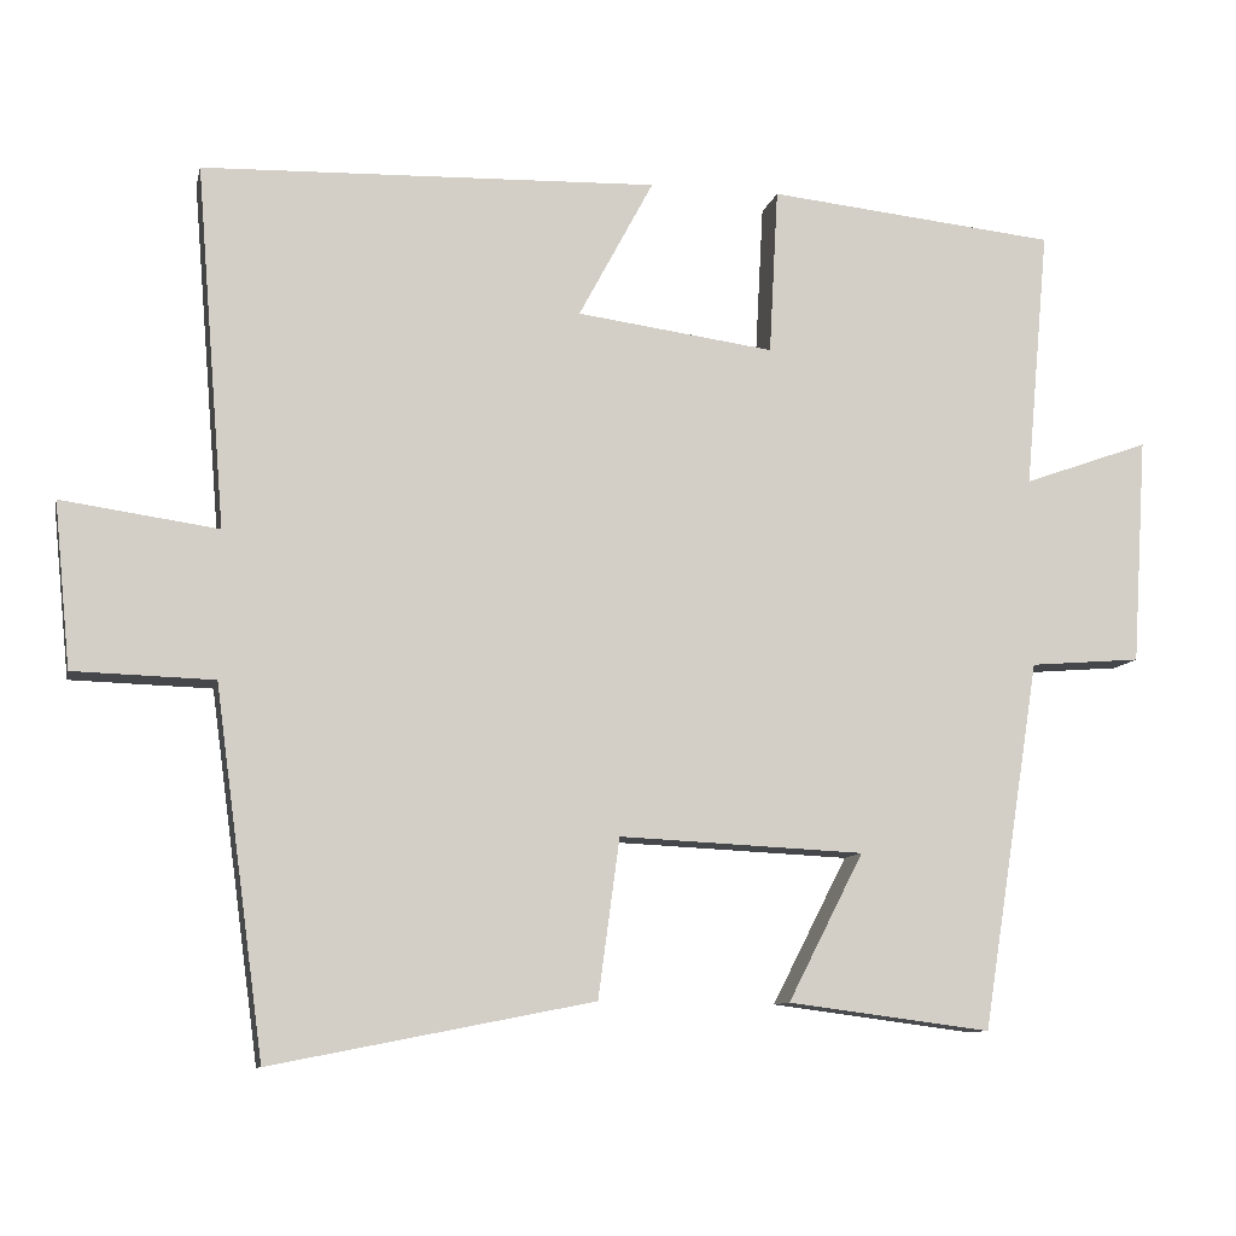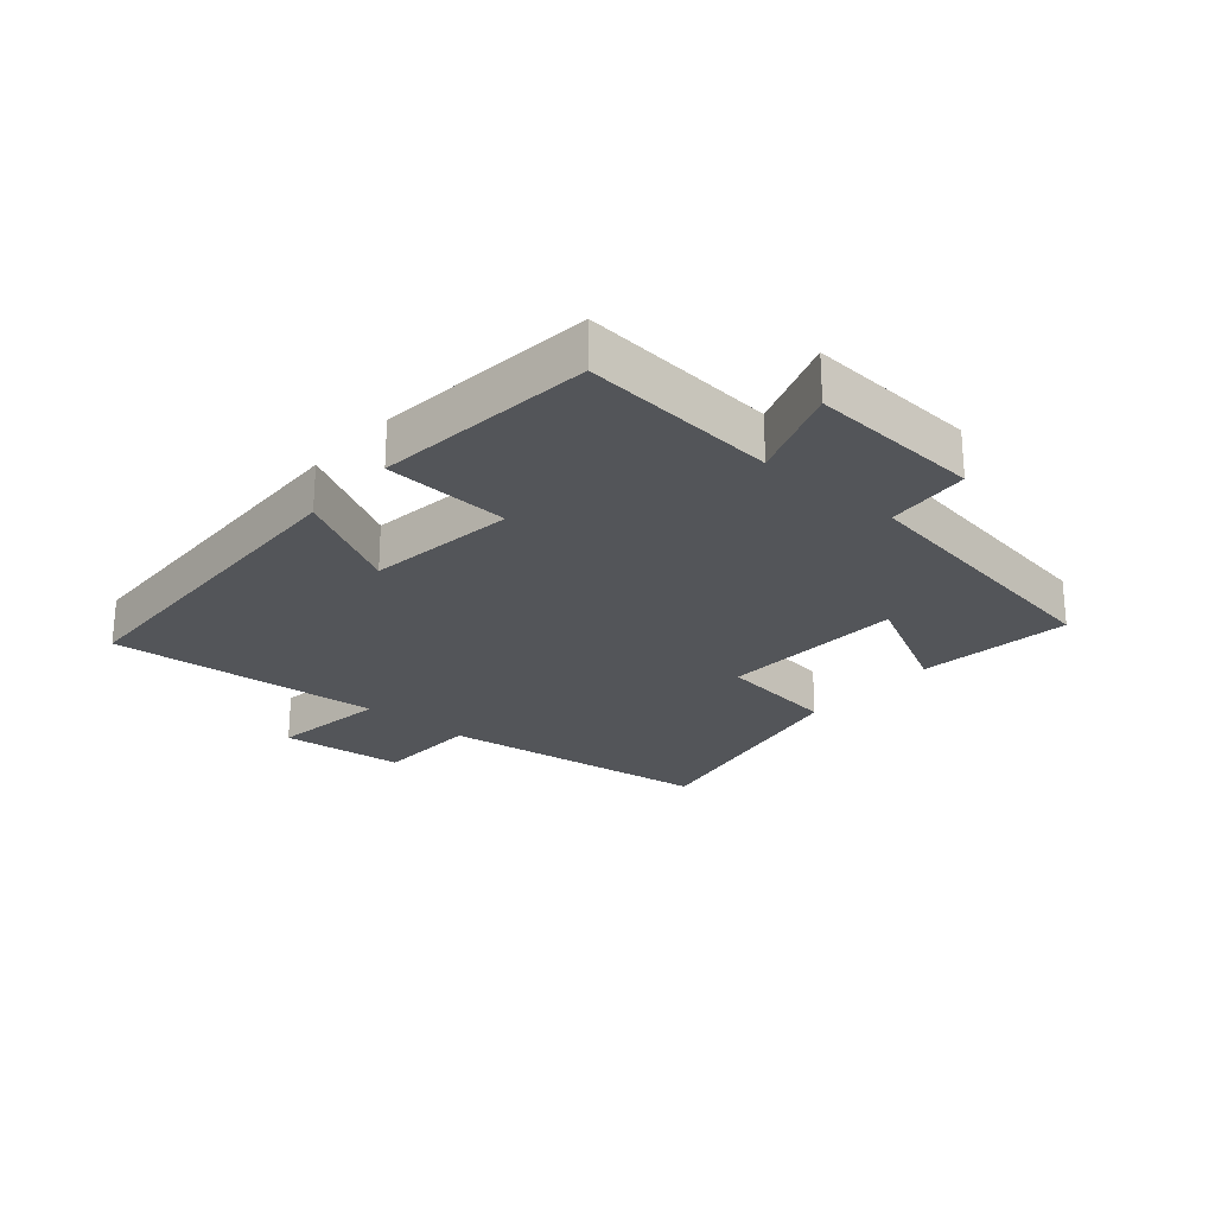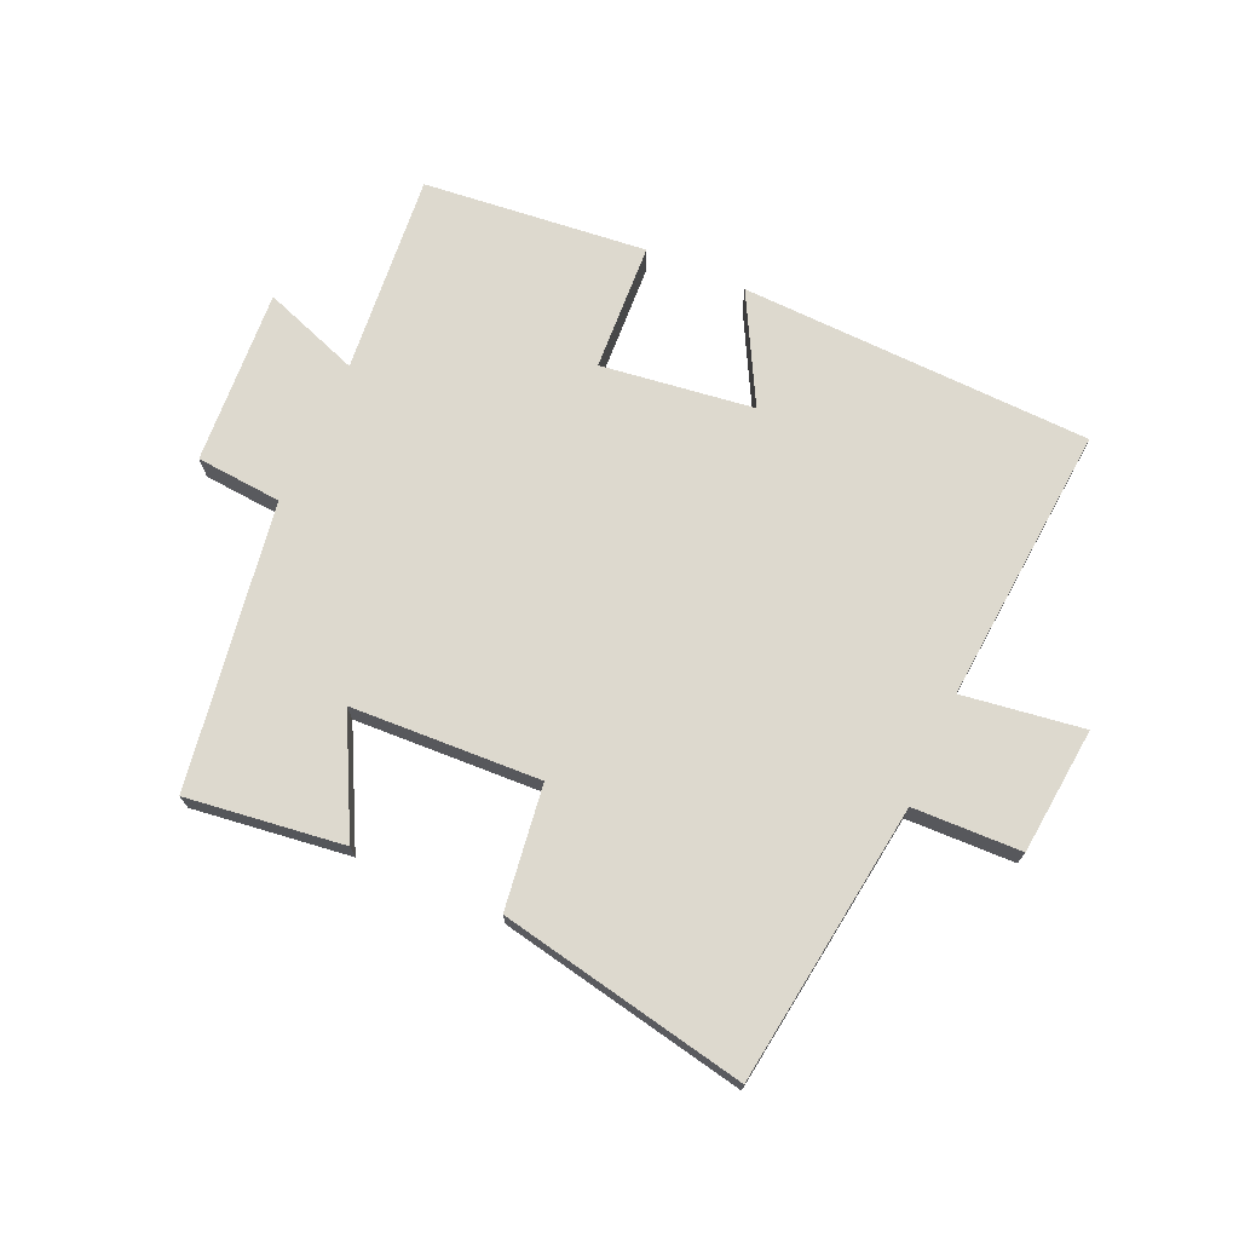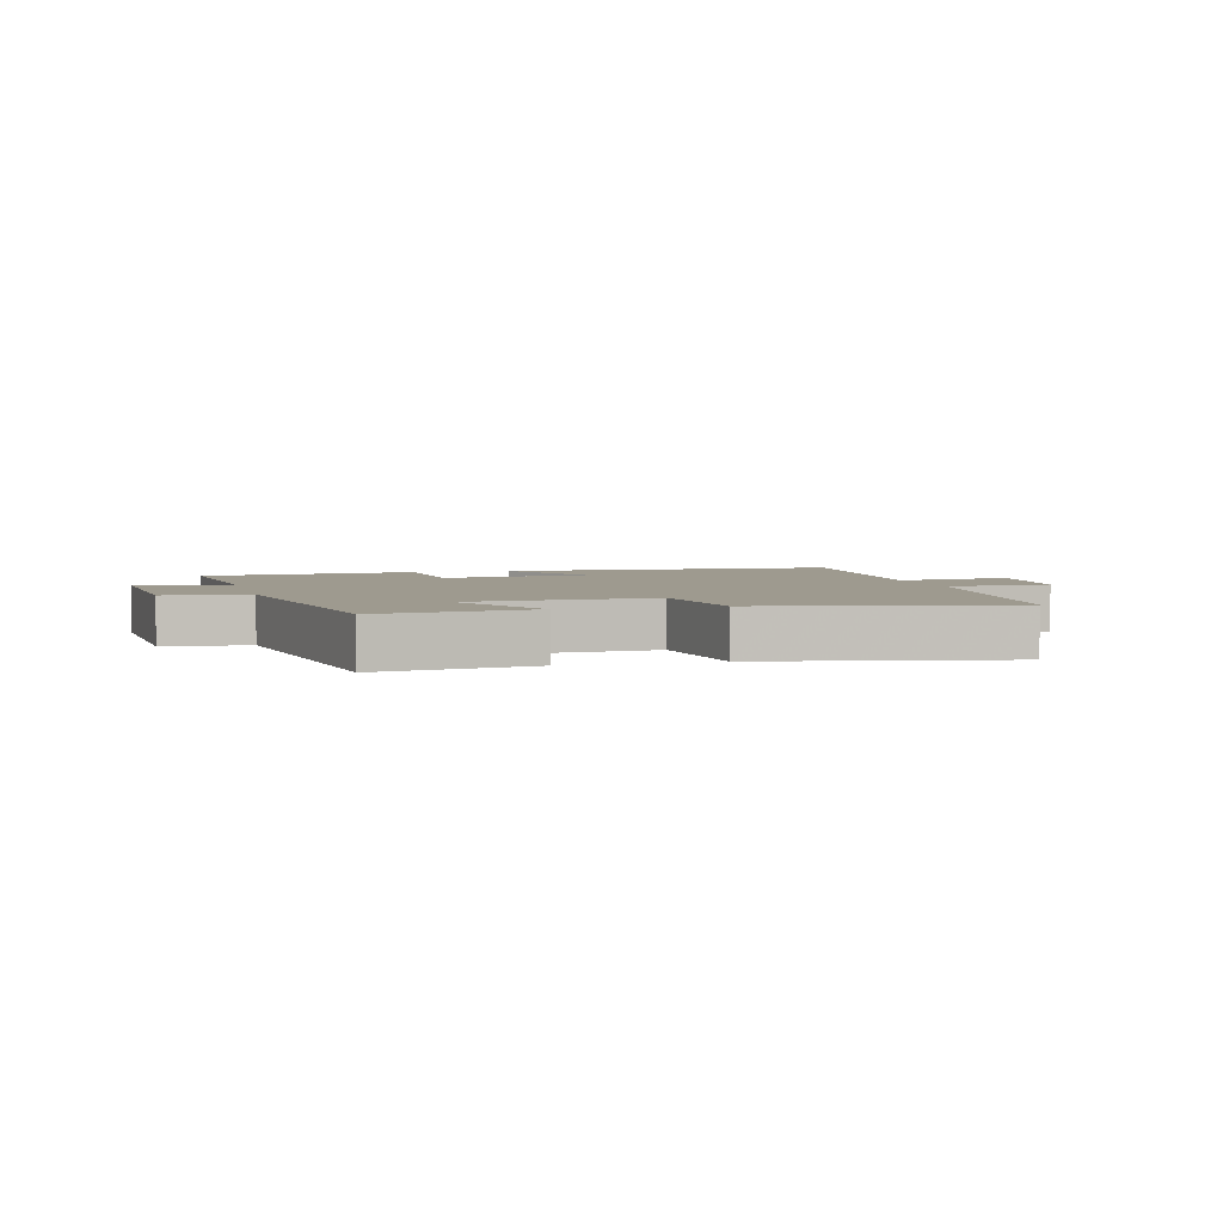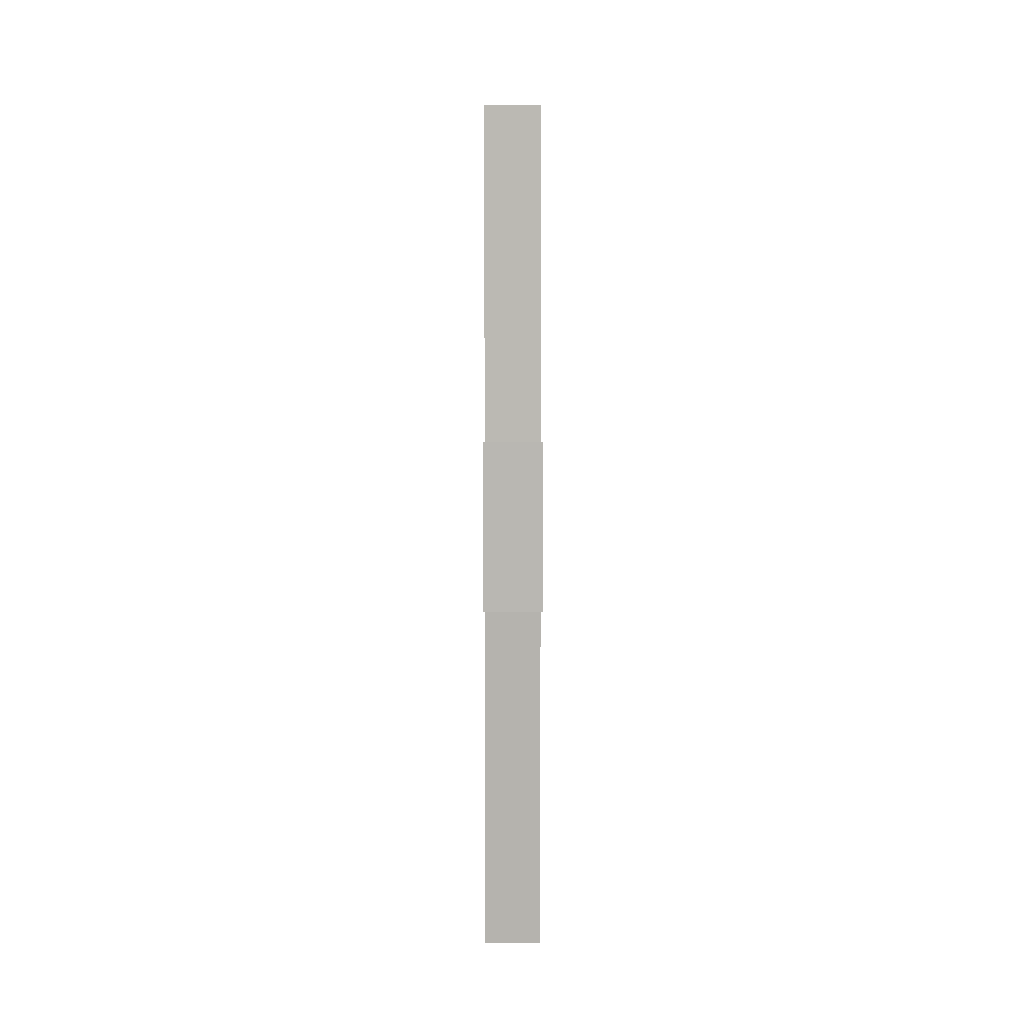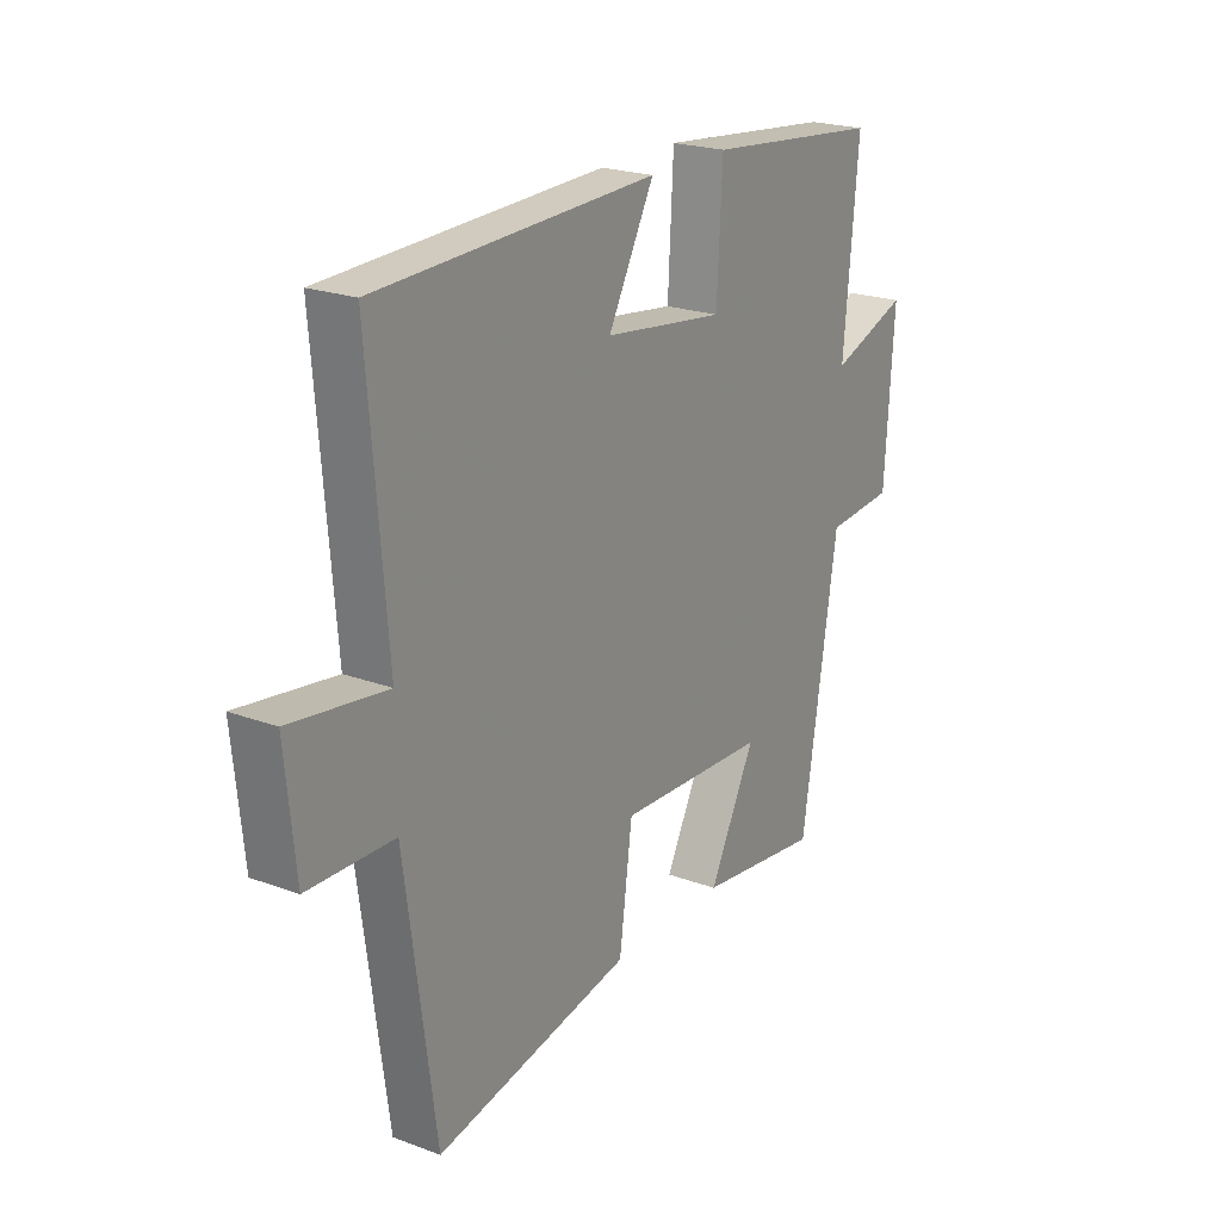
<metadata>
{"format":"obj","ext":"obj","renderer":"f3d","projection":"perspective","resolution":1024,"background":"white","views":[{"elev":-9.9,"azim":-12.2,"up":"+Z"},{"elev":-24.4,"azim":49.2,"up":"+Y"},{"elev":71.8,"azim":-156.0,"up":"+Y"},{"elev":3.7,"azim":165.1,"up":"+Y"},{"elev":2.3,"azim":-90.1,"up":"+Z"},{"elev":22.0,"azim":-57.1,"up":"+Z"}]}
</metadata>
<code>
v -0.536 0.07 0.482
v 0.017 0.07 0.5
v -0.074 0.07 0.33
v 0.166 0.07 0.298
v 0.177 0.07 0.5
v 0.529 0.07 0.464
v 0.5 0.07 0.148
v 0.653 0.07 0.203
v 0.635 0.07 -0.073
v 0.5 0.07 -0.084
v 0.429 0.07 -0.532
v 0.182 0.07 -0.5
v 0.274 0.07 -0.321
v -0.024 0.07 -0.307
v -0.05 0.07 -0.5
v -0.44 0.07 -0.577
v -0.5 0.07 -0.135
v -0.67 0.07 -0.13
v -0.69 0.07 0.07
v -0.5 0.07 0.043
v -0.536 0 0.482
v 0.017 0 0.5
v -0.074 0 0.33
v 0.166 0 0.298
v 0.177 0 0.5
v 0.529 0 0.464
v 0.5 0 0.148
v 0.653 0 0.203
v 0.635 0 -0.073
v 0.5 0 -0.084
v 0.429 0 -0.532
v 0.182 0 -0.5
v 0.274 0 -0.321
v -0.024 0 -0.307
v -0.05 0 -0.5
v -0.44 0 -0.577
v -0.5 0 -0.135
v -0.67 0 -0.13
v -0.69 0 0.07
v -0.5 0 0.043
f 17 18 19 20
f 15 16 17 20
f 14 15 20 1
f 13 14 1
f 10 11 12 13
f 10 13 1
f 7 8 9 10
f 4 5 6 7
f 3 4 7 10
f 1 2 3
f 1 3 10
f 40 39 38 37
f 40 37 36 35
f 21 40 35 34
f 21 34 33
f 33 32 31 30
f 21 33 30
f 30 29 28 27
f 27 26 25 24
f 30 27 24 23
f 23 22 21
f 30 23 21
f 1 21 22 2
f 2 22 23 3
f 3 23 24 4
f 4 24 25 5
f 5 25 26 6
f 6 26 27 7
f 7 27 28 8
f 8 28 29 9
f 9 29 30 10
f 10 30 31 11
f 11 31 32 12
f 12 32 33 13
f 13 33 34 14
f 14 34 35 15
f 15 35 36 16
f 16 36 37 17
f 17 37 38 18
f 18 38 39 19
f 19 39 40 20
f 20 40 21 1

</code>
